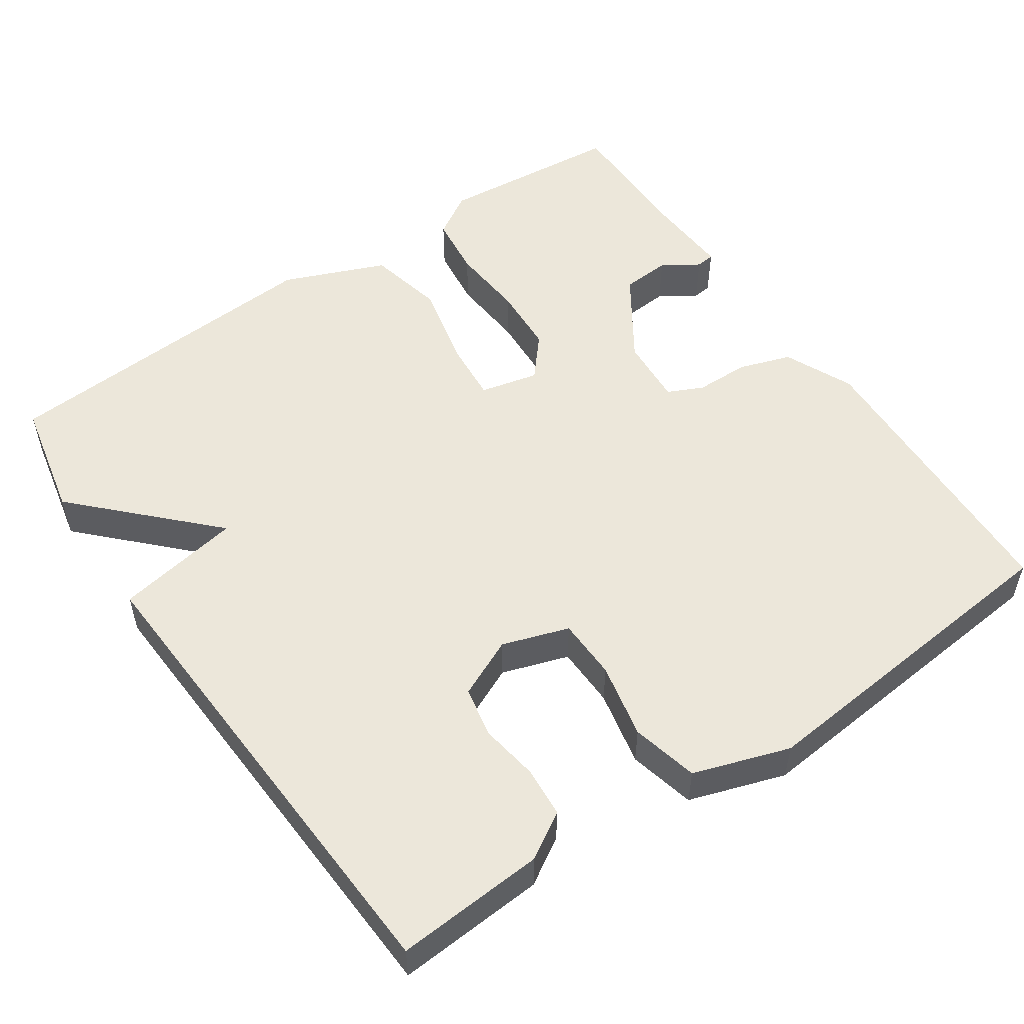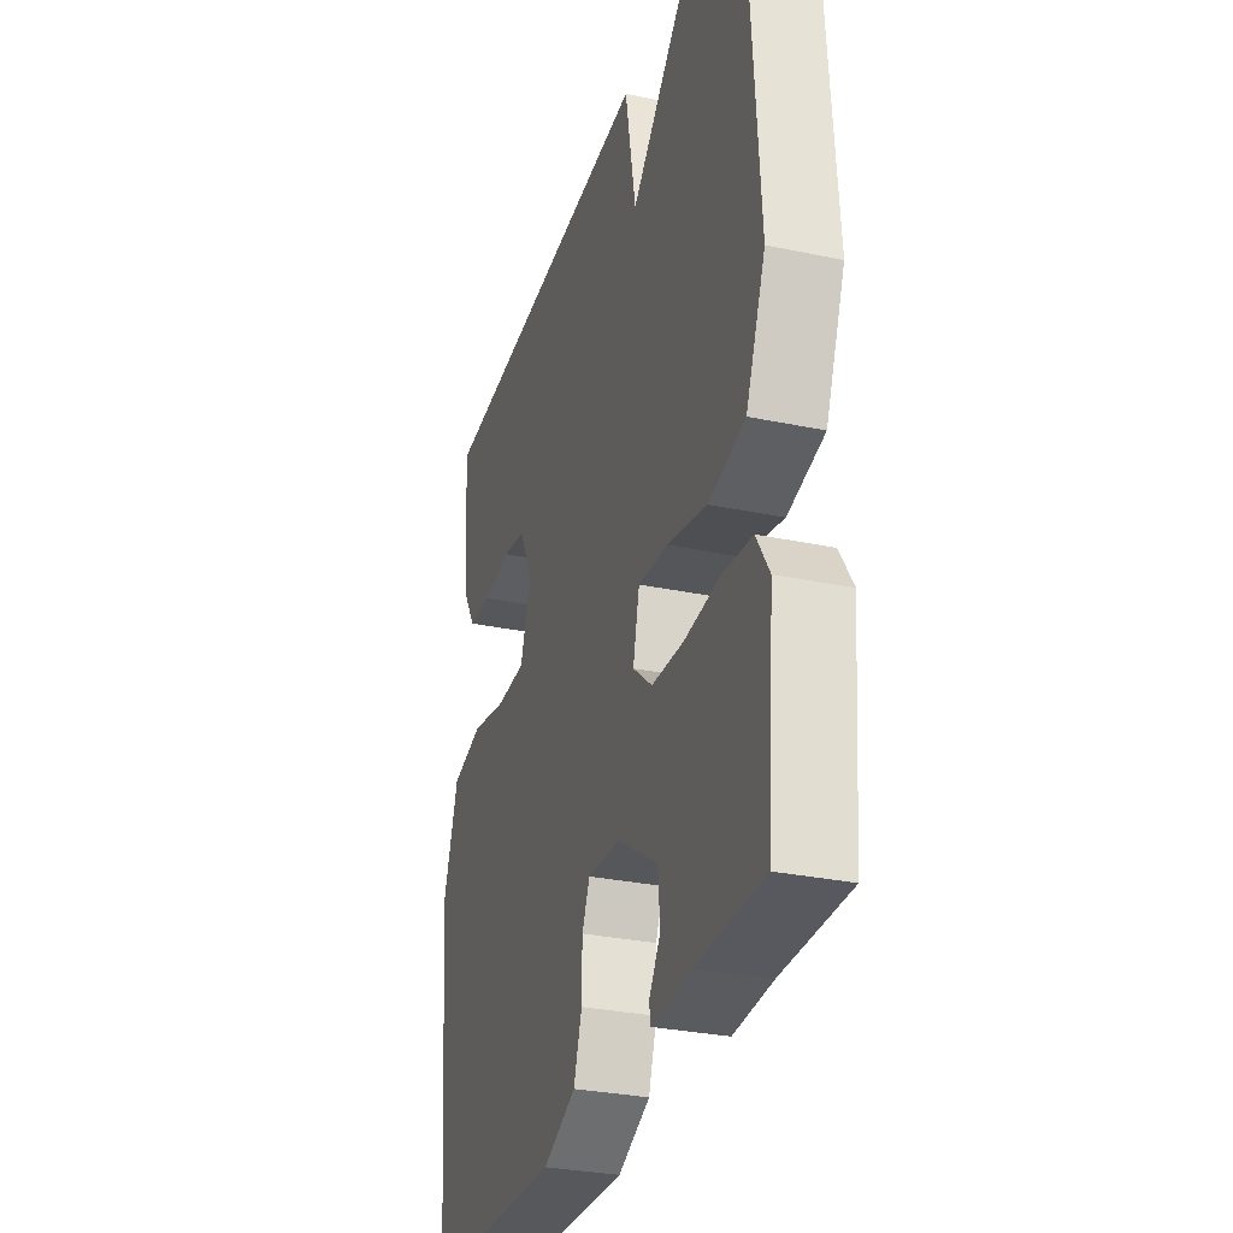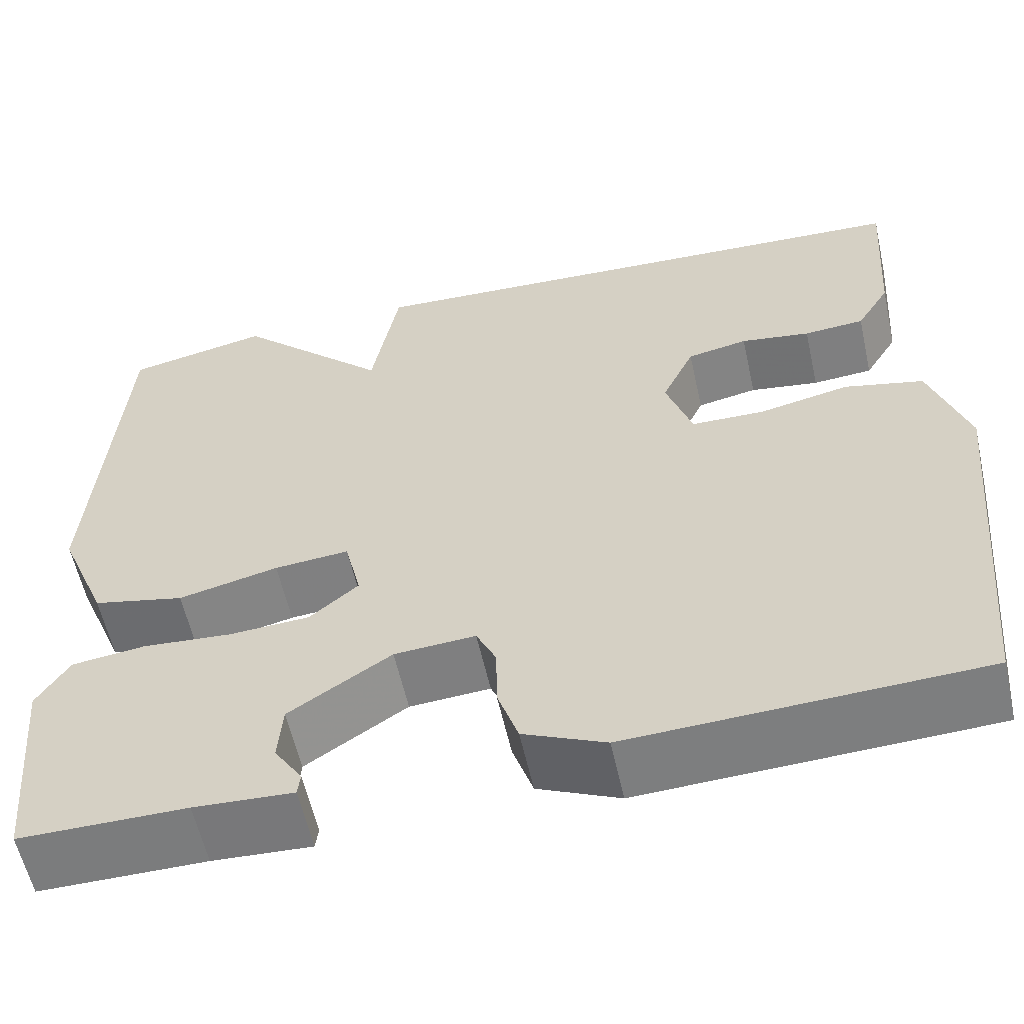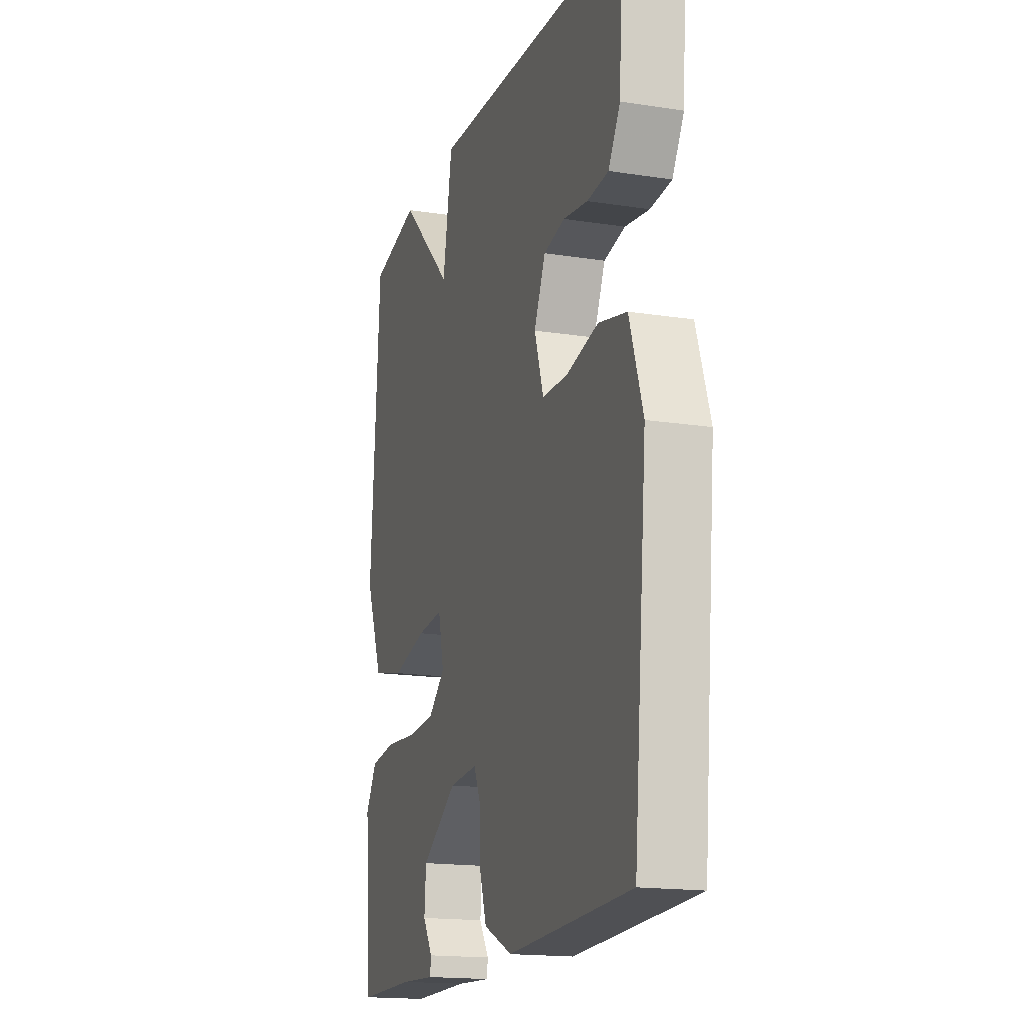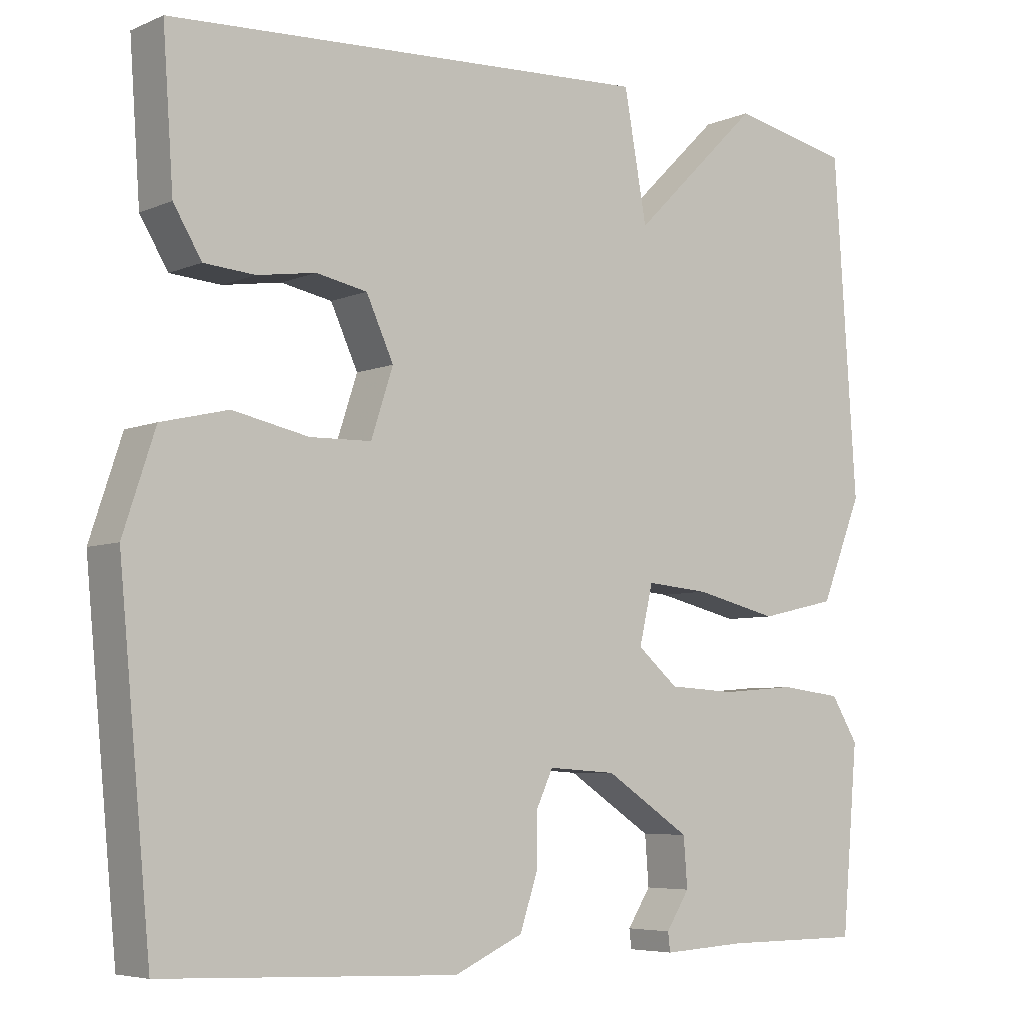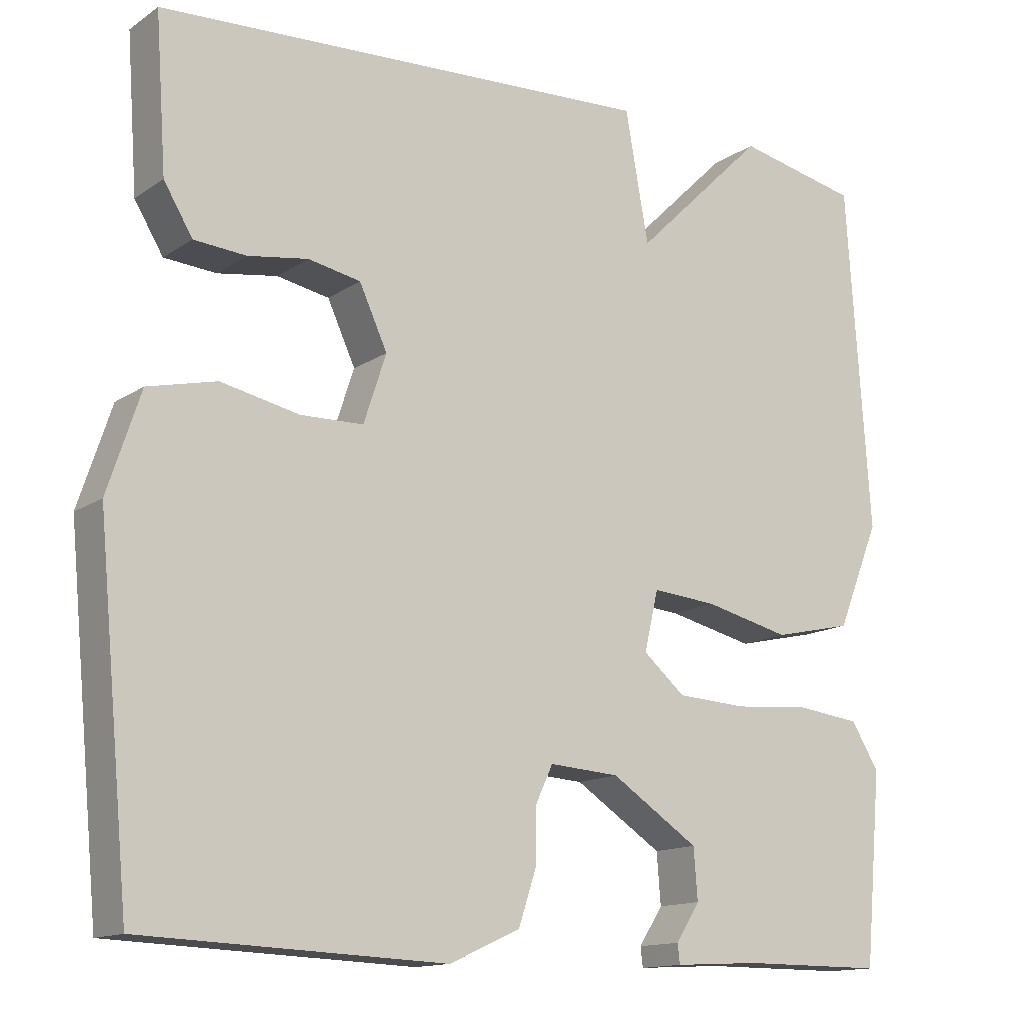
<metadata>
{"format":"obj","ext":"obj","renderer":"f3d","projection":"perspective","resolution":1024,"background":"white","views":[{"elev":53.2,"azim":55.7,"up":"+Y"},{"elev":-30.4,"azim":-106.9,"up":"+Z"},{"elev":-58.6,"azim":12.5,"up":"+Z"},{"elev":-17.0,"azim":72.6,"up":"+Z"},{"elev":-5.8,"azim":141.8,"up":"+Z"},{"elev":-13.8,"azim":145.3,"up":"+Z"}]}
</metadata>
<code>
v -0.5 0.07 -0.5
v -0.522 0.07 -0.256
v -0.486 0.07 -0.198
v -0.404 0.07 -0.188
v -0.305 0.07 -0.196
v -0.215 0.07 -0.191
v -0.161 0.07 -0.145
v -0.179 0.07 -0.068
v -0.262 0.07 -0.075
v -0.373 0.07 -0.101
v -0.475 0.07 -0.078
v -0.53 0.07 0.057
v -0.5 0.07 0.5
v -0.342 0.07 0.533
v -0.172 0.07 0.366
v -0.142 0.07 0.533
v 0.5 0.07 0.5
v 0.486 0.07 0.303
v 0.449 0.07 0.242
v 0.382 0.07 0.237
v 0.305 0.07 0.249
v 0.238 0.07 0.236
v 0.202 0.07 0.158
v 0.231 0.07 0.07
v 0.312 0.07 0.068
v 0.412 0.07 0.089
v 0.5 0.07 0.068
v 0.542 0.07 -0.059
v 0.5 0.07 -0.5
v 0.112 0.07 -0.516
v 0.021 0.07 -0.475
v -0.002 0.07 -0.406
v -0.003 0.07 -0.335
v -0.025 0.07 -0.288
v -0.115 0.07 -0.294
v -0.228 0.07 -0.368
v -0.233 0.07 -0.433
v -0.202 0.07 -0.481
v -0.205 0.07 -0.506
v -0.315 0.07 -0.5
v -0.5 0 -0.5
v -0.522 0 -0.256
v -0.486 0 -0.198
v -0.404 0 -0.188
v -0.305 0 -0.196
v -0.215 0 -0.191
v -0.161 0 -0.145
v -0.179 0 -0.068
v -0.262 0 -0.075
v -0.373 0 -0.101
v -0.475 0 -0.078
v -0.53 0 0.057
v -0.5 0 0.5
v -0.342 0 0.533
v -0.172 0 0.366
v -0.142 0 0.533
v 0.5 0 0.5
v 0.486 0 0.303
v 0.449 0 0.242
v 0.382 0 0.237
v 0.305 0 0.249
v 0.238 0 0.236
v 0.202 0 0.158
v 0.231 0 0.07
v 0.312 0 0.068
v 0.412 0 0.089
v 0.5 0 0.068
v 0.542 0 -0.059
v 0.5 0 -0.5
v 0.112 0 -0.516
v 0.021 0 -0.475
v -0.002 0 -0.406
v -0.003 0 -0.335
v -0.025 0 -0.288
v -0.115 0 -0.294
v -0.228 0 -0.368
v -0.233 0 -0.433
v -0.202 0 -0.481
v -0.205 0 -0.506
v -0.315 0 -0.5
f 37 38 39 40
f 3 4 5
f 2 3 5
f 1 2 5
f 40 1 5
f 37 40 5
f 36 37 5
f 35 36 5 6
f 34 35 6 7
f 31 32 33
f 30 31 33
f 29 30 33
f 28 29 33
f 27 28 33
f 26 27 33
f 25 26 33
f 24 25 33 34
f 34 7 8
f 24 34 8
f 23 24 8
f 19 20 21
f 18 19 21
f 17 18 21
f 16 17 21
f 15 16 21
f 15 21 22
f 13 14 15
f 12 13 15
f 11 12 15
f 10 11 15
f 9 10 15
f 15 22 23
f 9 15 23
f 8 9 23
f 80 79 78 77
f 45 44 43
f 45 43 42
f 45 42 41
f 45 41 80
f 45 80 77
f 45 77 76
f 46 45 76 75
f 47 46 75 74
f 73 72 71
f 73 71 70
f 73 70 69
f 73 69 68
f 73 68 67
f 73 67 66
f 73 66 65
f 74 73 65 64
f 48 47 74
f 48 74 64
f 48 64 63
f 61 60 59
f 61 59 58
f 61 58 57
f 61 57 56
f 61 56 55
f 62 61 55
f 55 54 53
f 55 53 52
f 55 52 51
f 55 51 50
f 55 50 49
f 63 62 55
f 63 55 49
f 63 49 48
f 1 41 42 2
f 2 42 43 3
f 3 43 44 4
f 4 44 45 5
f 5 45 46 6
f 6 46 47 7
f 7 47 48 8
f 8 48 49 9
f 9 49 50 10
f 10 50 51 11
f 11 51 52 12
f 12 52 53 13
f 13 53 54 14
f 14 54 55 15
f 15 55 56 16
f 16 56 57 17
f 17 57 58 18
f 18 58 59 19
f 19 59 60 20
f 20 60 61 21
f 21 61 62 22
f 22 62 63 23
f 23 63 64 24
f 24 64 65 25
f 25 65 66 26
f 26 66 67 27
f 27 67 68 28
f 28 68 69 29
f 29 69 70 30
f 30 70 71 31
f 31 71 72 32
f 32 72 73 33
f 33 73 74 34
f 34 74 75 35
f 35 75 76 36
f 36 76 77 37
f 37 77 78 38
f 38 78 79 39
f 39 79 80 40
f 40 80 41 1

</code>
